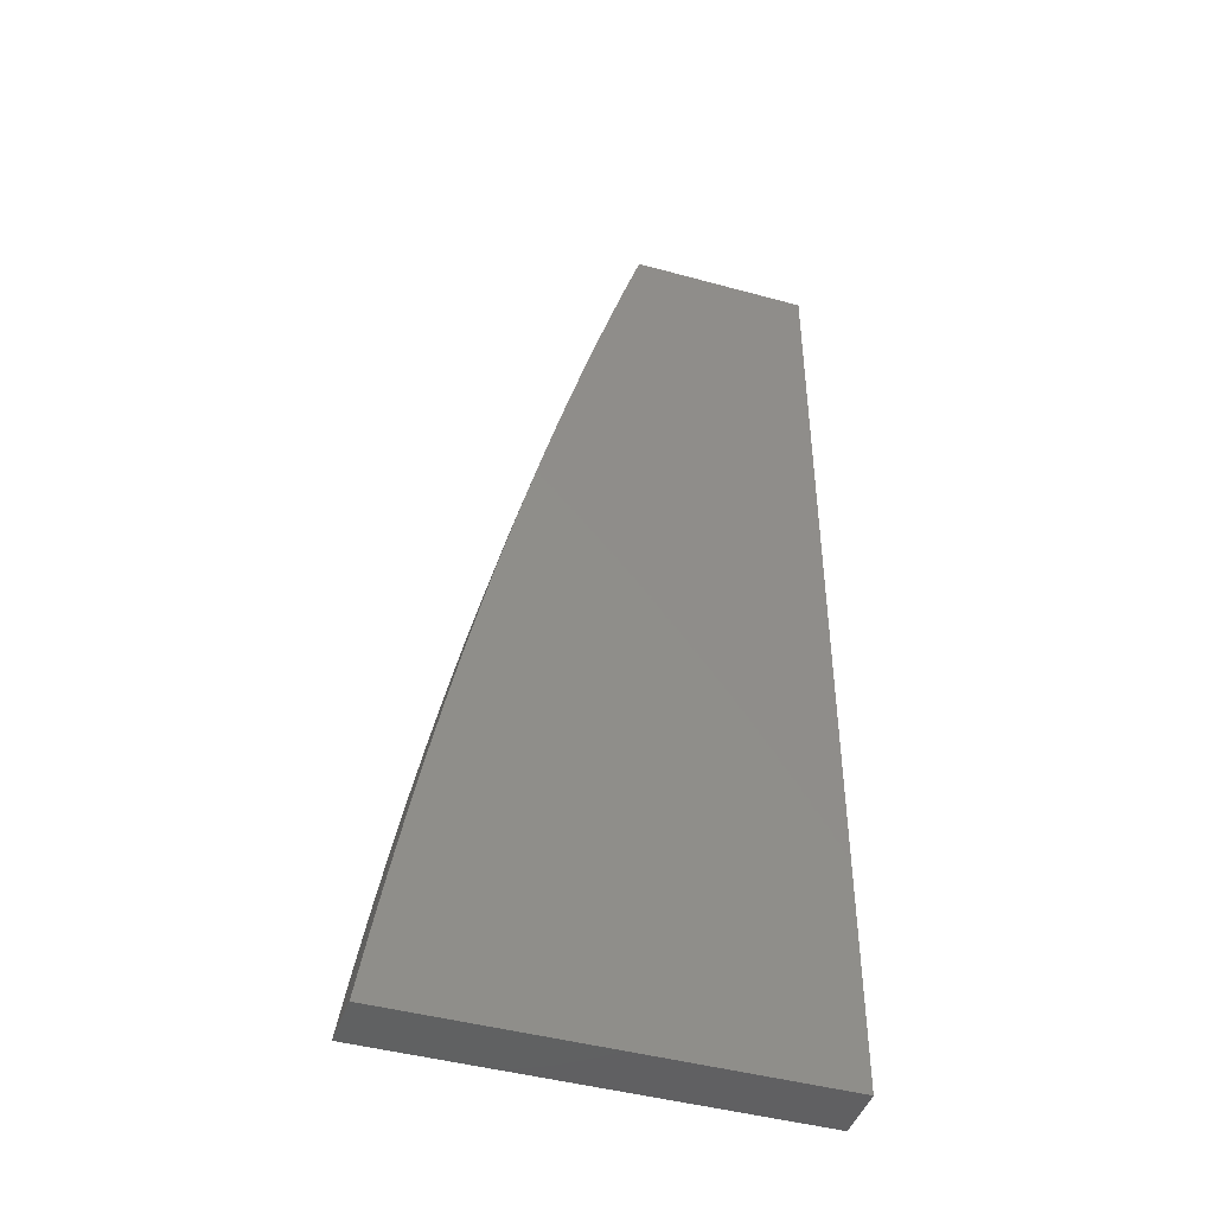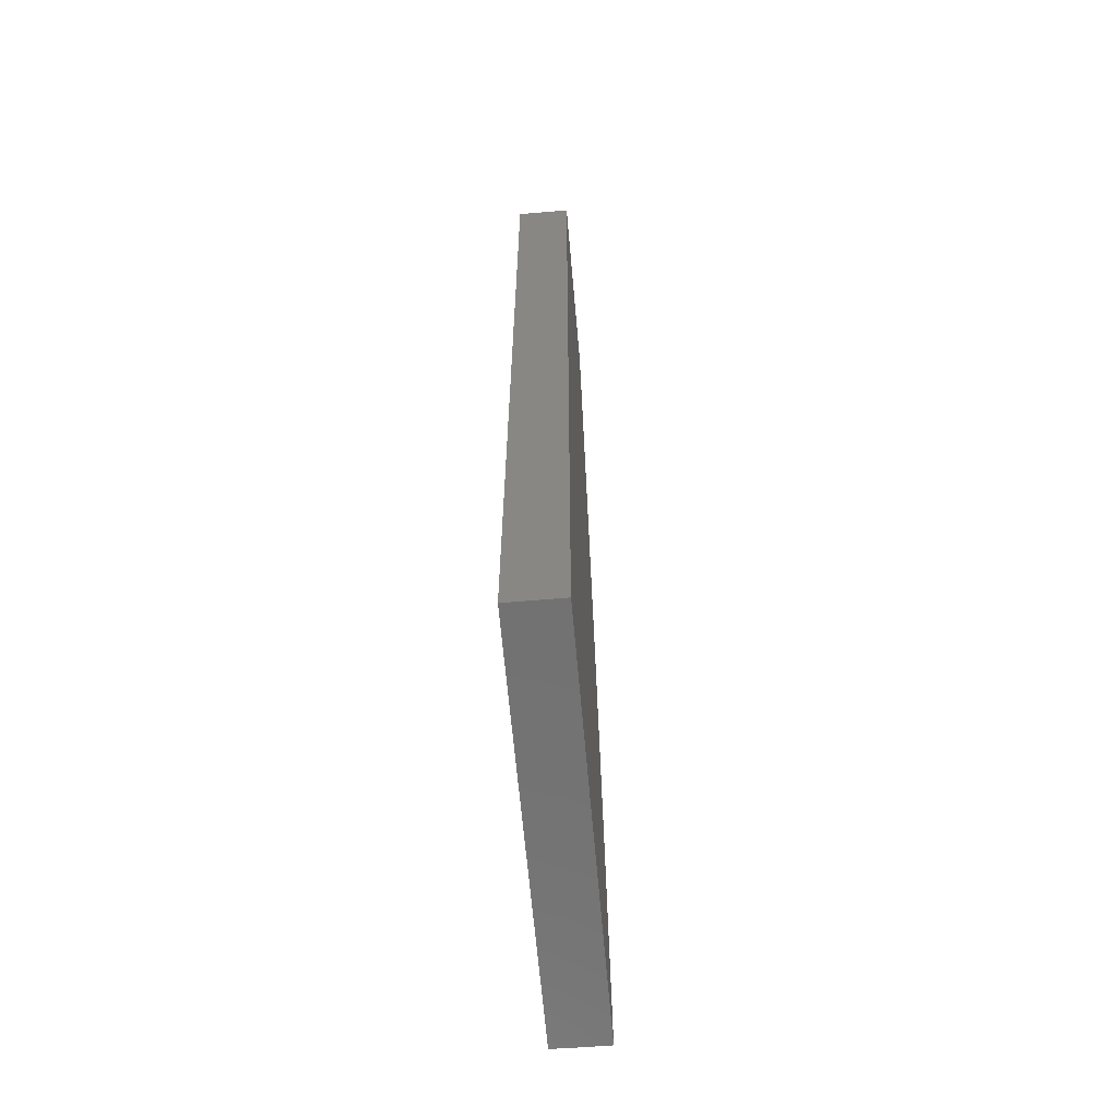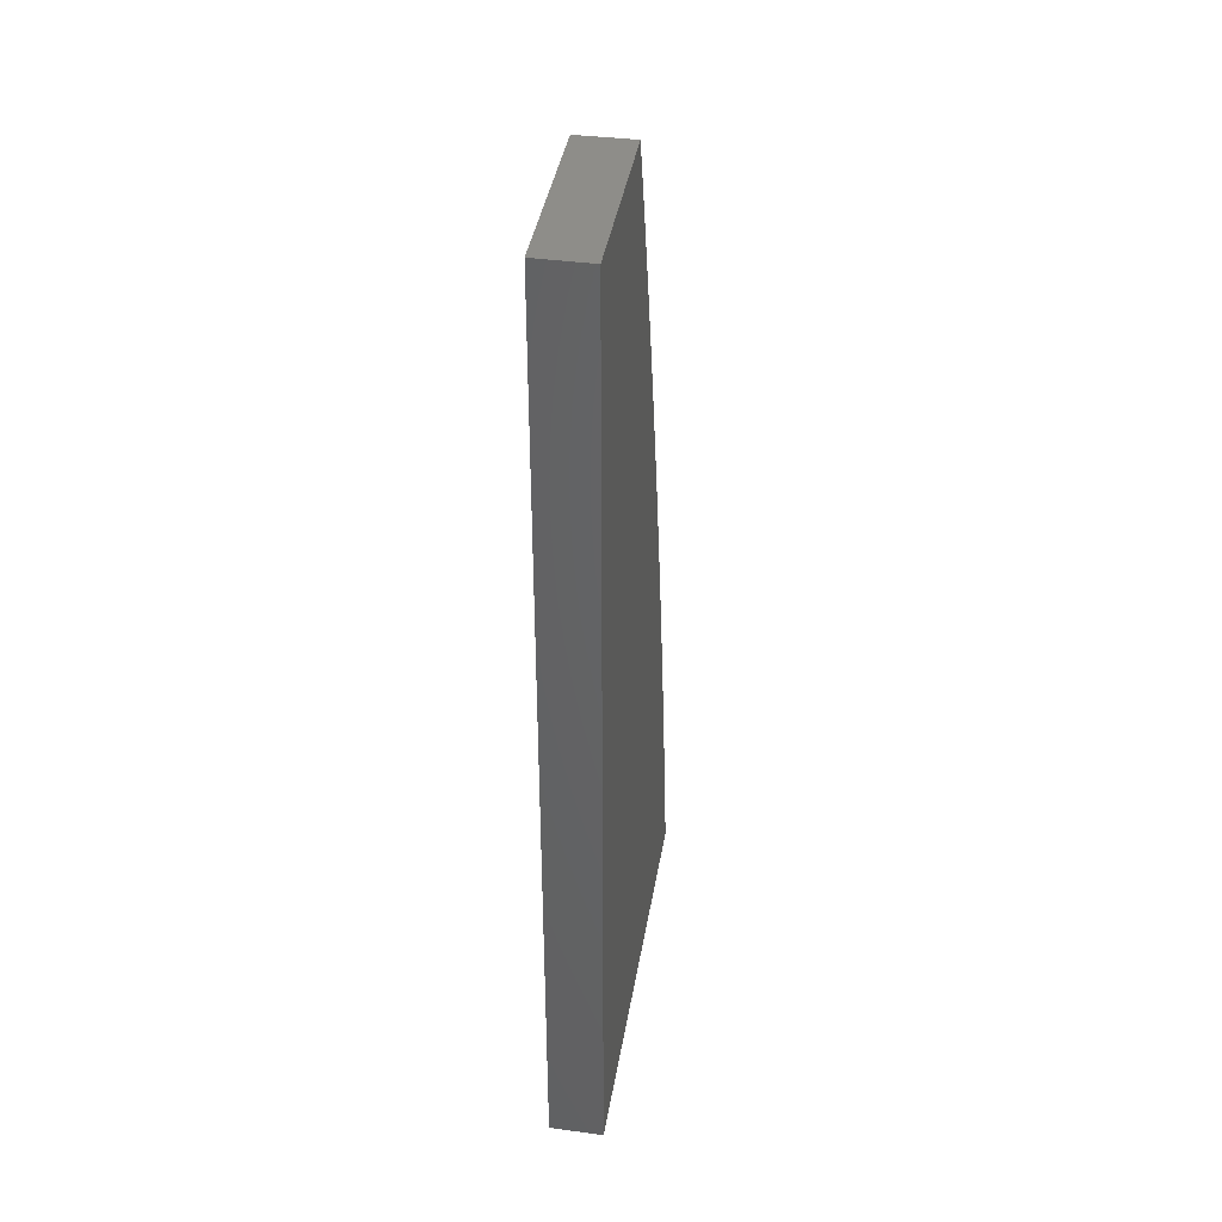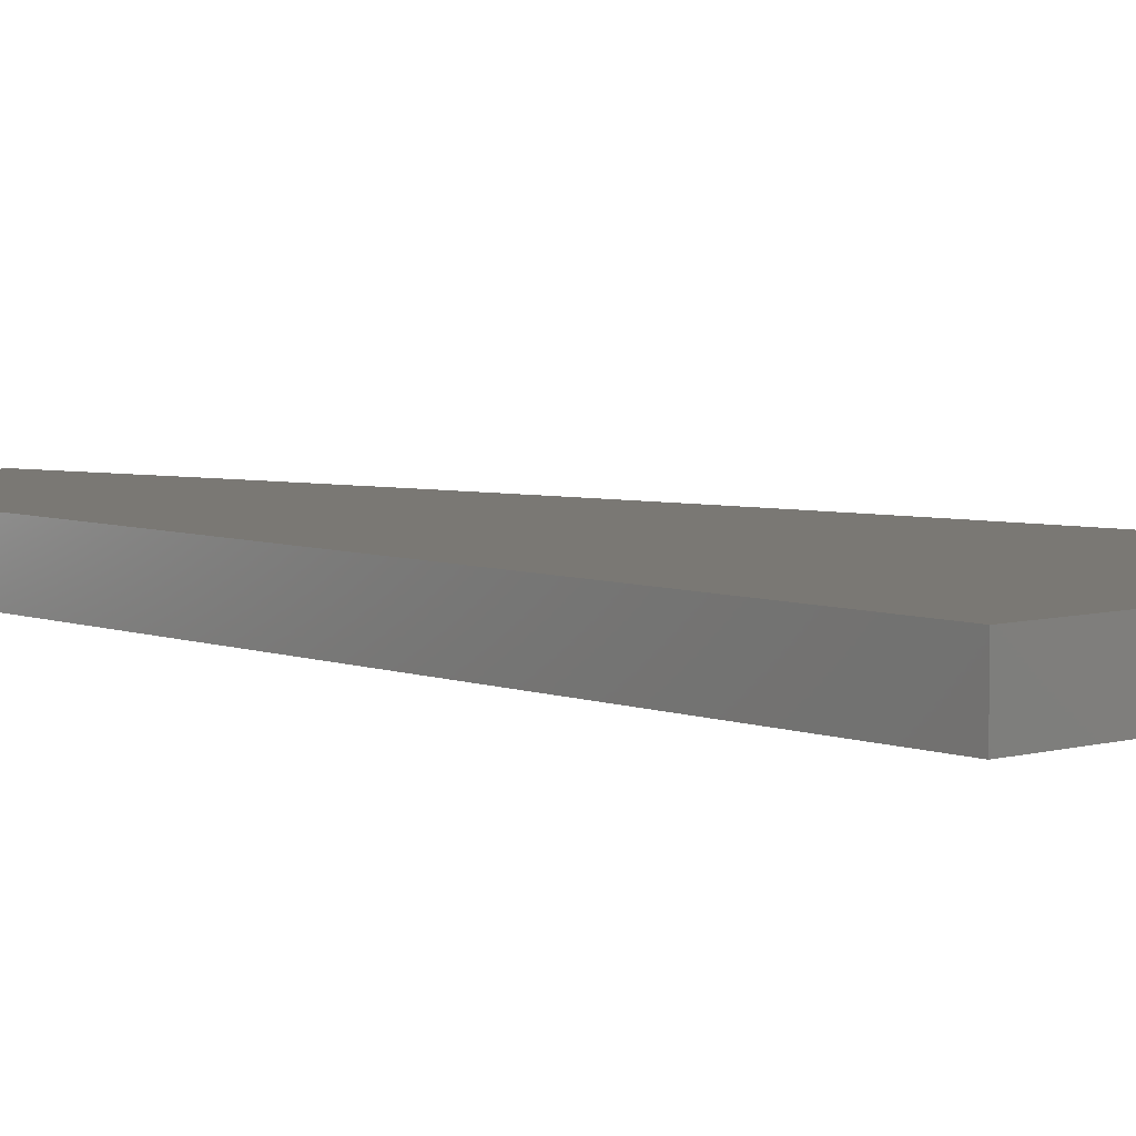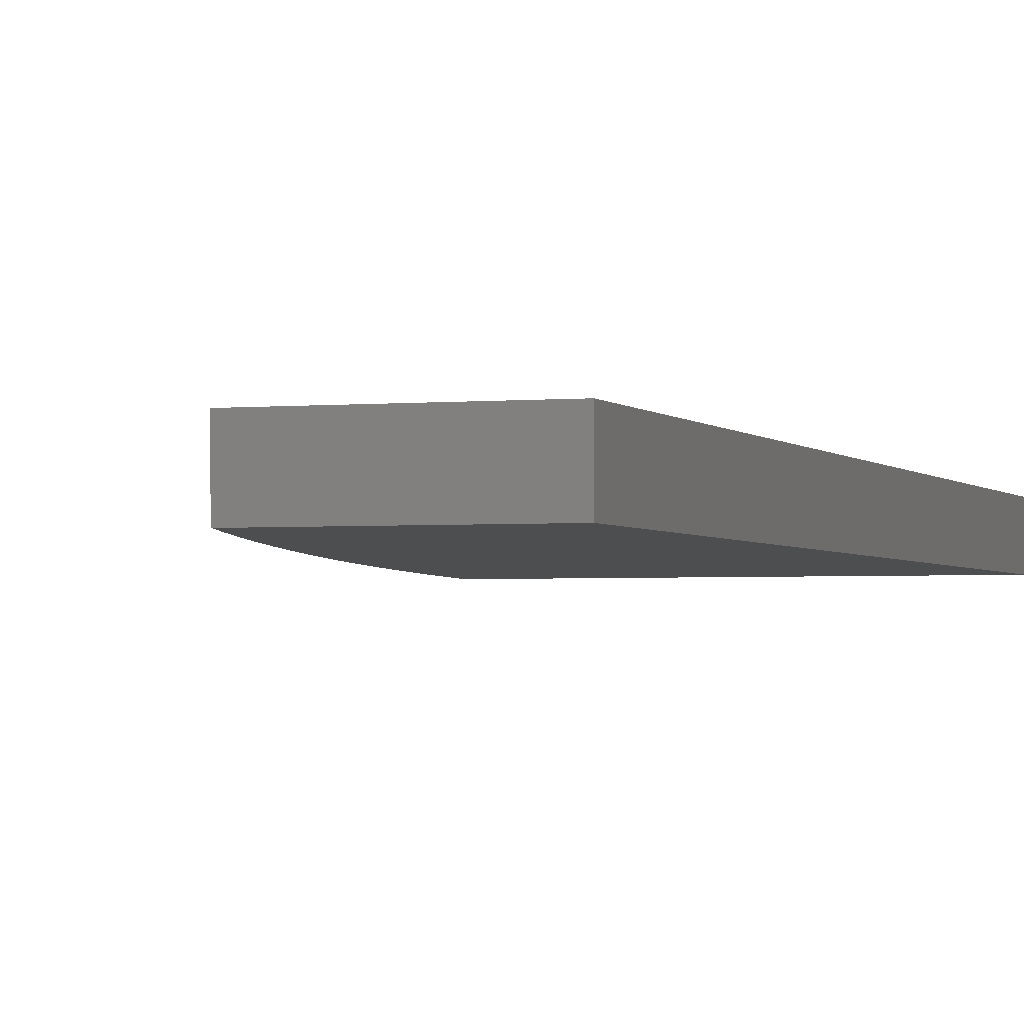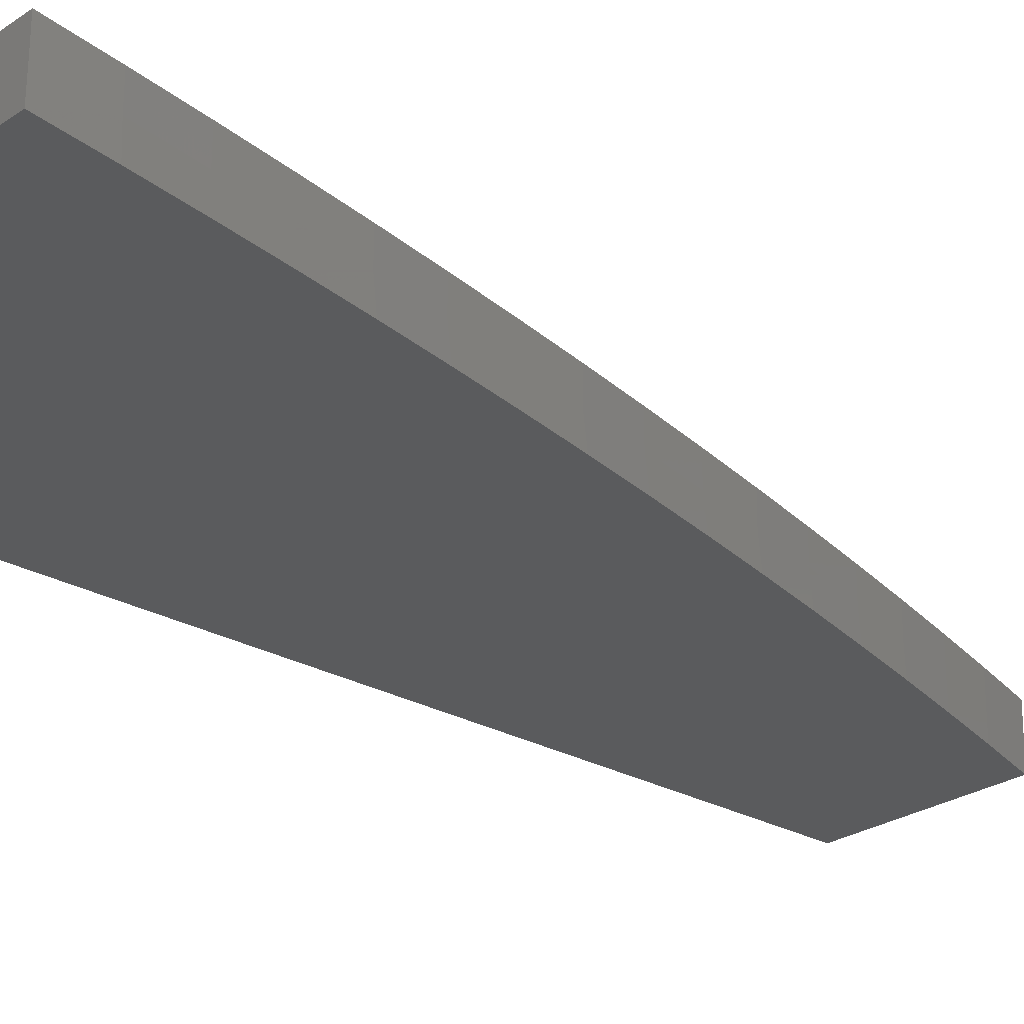
<metadata>
{"format":"stl","ext":"stl","renderer":"f3d","projection":"perspective","resolution":1024,"background":"white","views":[{"elev":-44.4,"azim":-17.8,"up":"+Z"},{"elev":-63.9,"azim":95.0,"up":"+Z"},{"elev":40.0,"azim":99.4,"up":"+Z"},{"elev":5.6,"azim":138.8,"up":"+Y"},{"elev":-2.4,"azim":19.1,"up":"+Y"},{"elev":-25.5,"azim":-132.5,"up":"+Y"}]}
</metadata>
<code>
# stl→obj: 55 verts, 106 faces
v -6.185 -8.945 2
v -6 -8.945 2
v -6.205 -8.945 1.937
v -6.224 -8.945 1.875
v -6.242 -8.945 1.812
v -6 -8.945 1
v -6.26 -8.945 1.75
v -6.277 -8.945 1.687
v -6.294 -8.945 1.624
v -6.31 -8.945 1.562
v -6.325 -8.945 1.499
v -6.339 -8.945 1.437
v -6.353 -8.945 1.374
v -6.366 -8.945 1.311
v -6.379 -8.945 1.249
v -6.391 -8.945 1.187
v -6.402 -8.945 1.124
v -6.413 -8.945 1.062
v -6.423 -8.945 1
v -6.184 -9 2
v -6.184 -8.973 2
v -6.203 -9 1.939
v -6.204 -8.973 1.937
v -6.222 -9 1.877
v -6.224 -8.973 1.875
v -6.24 -9 1.816
v -6.242 -8.973 1.812
v -6.258 -9 1.754
v -6.26 -8.973 1.75
v -6.275 -9 1.692
v -6.277 -8.973 1.687
v -6.292 -9 1.63
v -6.294 -8.973 1.624
v -6.307 -9 1.567
v -6.309 -8.973 1.562
v -6.323 -9 1.505
v -6.325 -8.973 1.499
v -6.337 -9 1.442
v -6.339 -8.973 1.437
v -6.351 -9 1.379
v -6.353 -8.973 1.374
v -6.364 -9 1.316
v -6.366 -8.973 1.311
v -6.377 -9 1.253
v -6.379 -8.973 1.249
v -6.389 -9 1.19
v -6.391 -8.973 1.187
v -6.401 -9 1.127
v -6.402 -8.973 1.124
v -6.412 -9 1.064
v -6.412 -8.973 1.062
v -6.422 -9 1
v -6.422 -8.973 1
v -6 -9 2
v -6 -9 1
f 1 2 3
f 3 2 4
f 4 2 5
f 5 2 6
f 5 6 7
f 7 6 8
f 8 6 9
f 9 6 10
f 10 6 11
f 11 6 12
f 12 6 13
f 13 6 14
f 14 6 15
f 15 6 16
f 16 6 17
f 17 6 18
f 18 6 19
f 20 21 22
f 22 21 23
f 22 23 24
f 24 23 25
f 24 25 26
f 26 25 27
f 26 27 28
f 28 27 29
f 28 29 30
f 30 29 31
f 30 31 32
f 32 31 33
f 32 33 34
f 34 33 35
f 34 35 36
f 36 35 37
f 36 37 38
f 38 37 39
f 38 39 40
f 40 39 41
f 40 41 42
f 42 41 43
f 42 43 44
f 44 43 45
f 44 45 46
f 46 45 47
f 46 47 48
f 48 47 49
f 48 49 50
f 50 49 51
f 50 51 52
f 52 51 53
f 53 51 18
f 53 18 19
f 21 1 23
f 23 1 3
f 23 3 25
f 25 3 4
f 25 4 27
f 27 4 5
f 27 5 29
f 29 5 7
f 29 7 31
f 31 7 8
f 31 8 33
f 33 8 9
f 33 9 35
f 35 9 10
f 35 10 37
f 37 10 11
f 37 11 39
f 39 11 12
f 39 12 41
f 41 12 13
f 41 13 43
f 43 13 14
f 43 14 45
f 45 14 15
f 45 15 47
f 47 15 16
f 47 16 49
f 49 16 17
f 49 17 51
f 51 17 18
f 20 22 54
f 54 22 24
f 54 24 26
f 54 26 55
f 55 26 28
f 55 28 30
f 30 32 55
f 55 32 34
f 55 34 36
f 36 38 55
f 55 38 40
f 55 40 42
f 42 44 55
f 55 44 46
f 55 46 48
f 48 50 55
f 55 50 52
f 52 53 55
f 55 53 6
f 6 53 19
f 1 21 2
f 2 21 54
f 54 21 20
f 6 2 55
f 55 2 54

</code>
